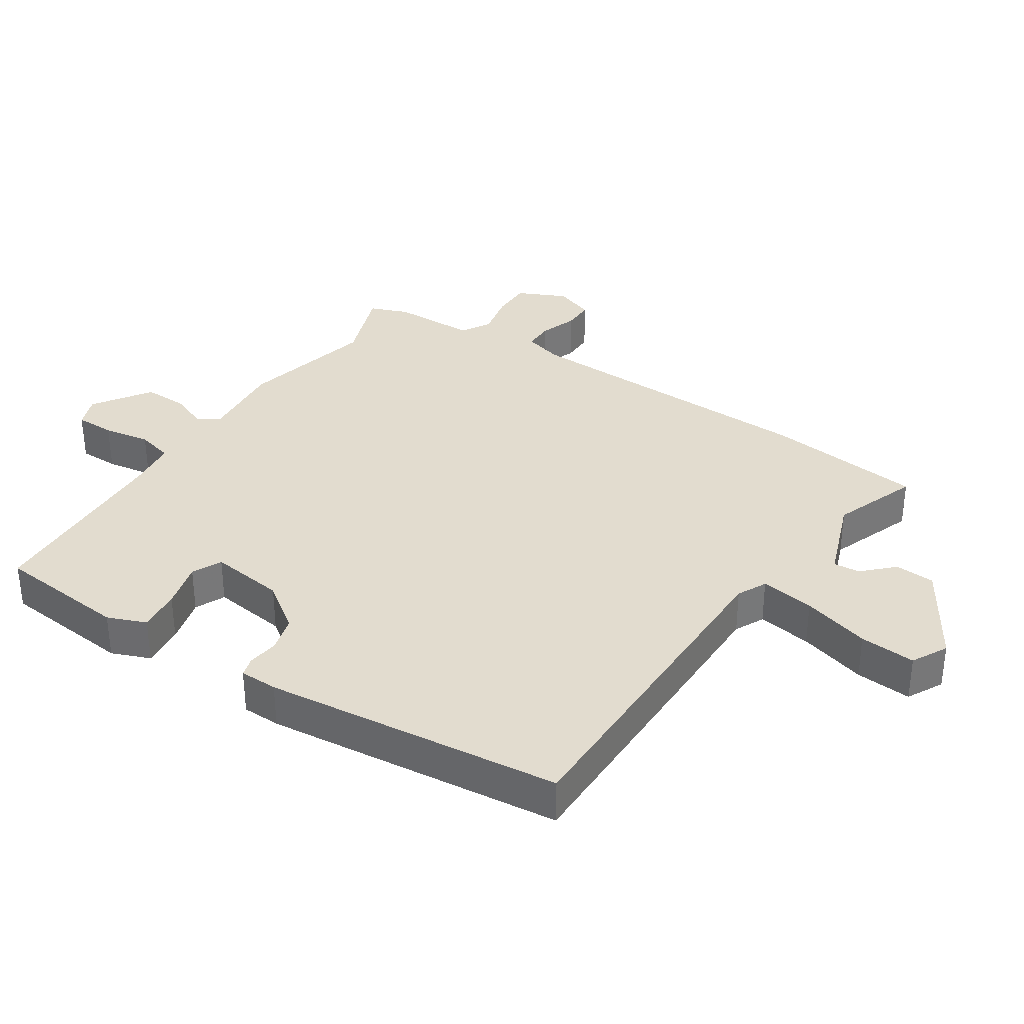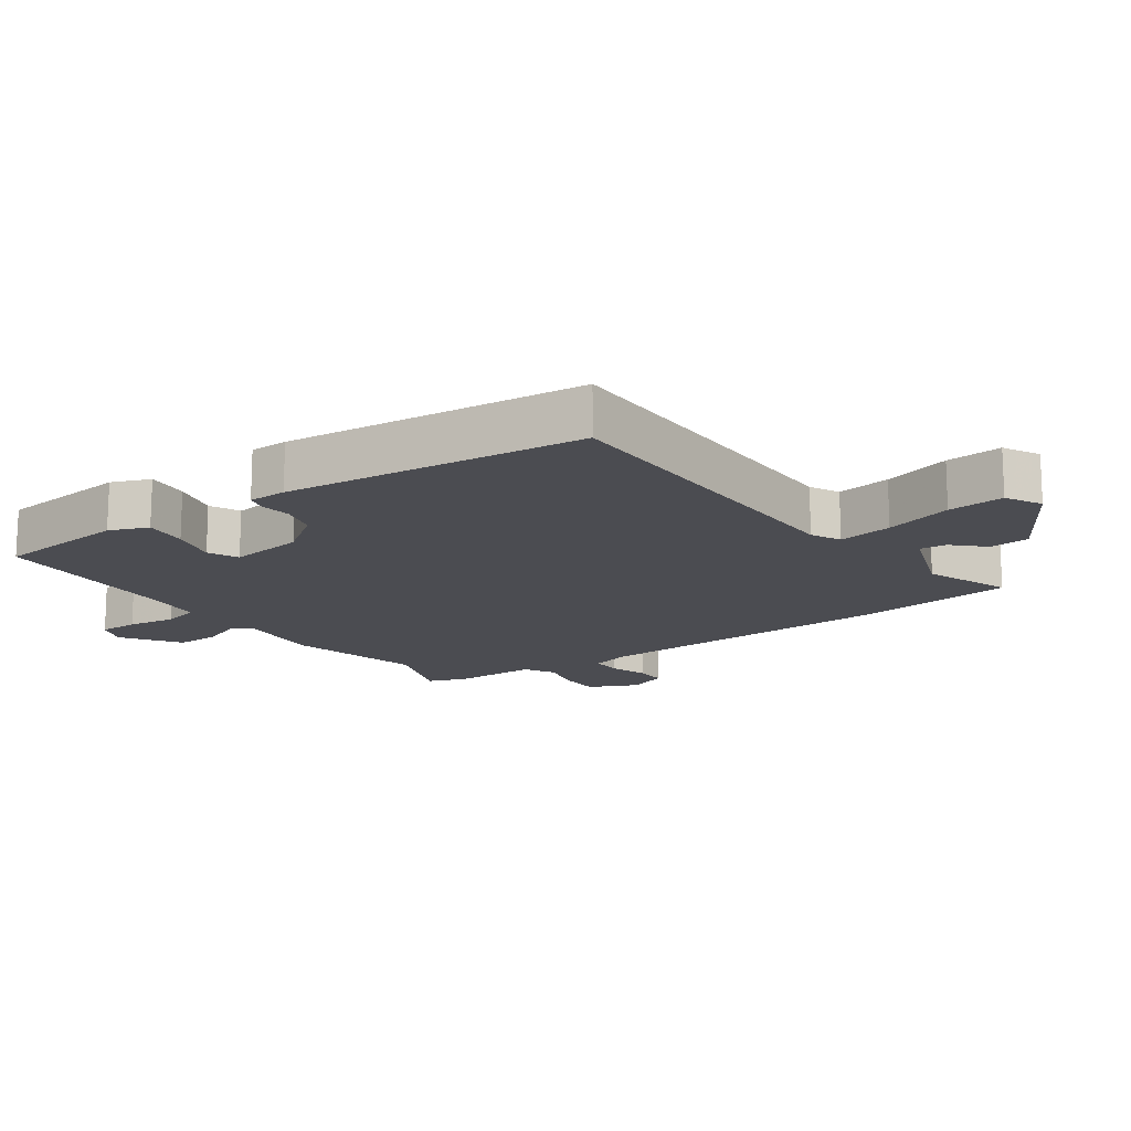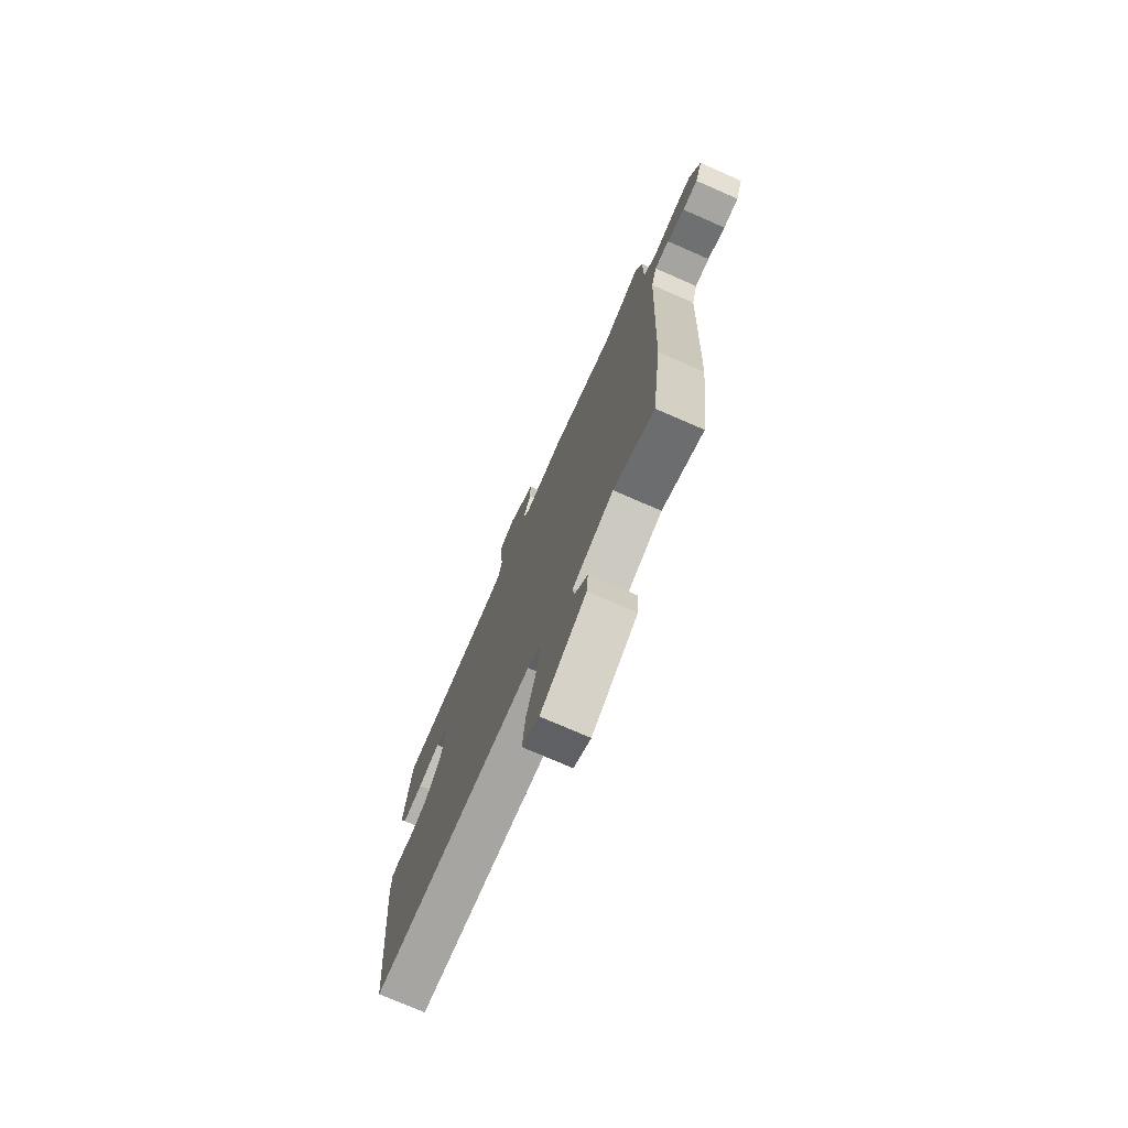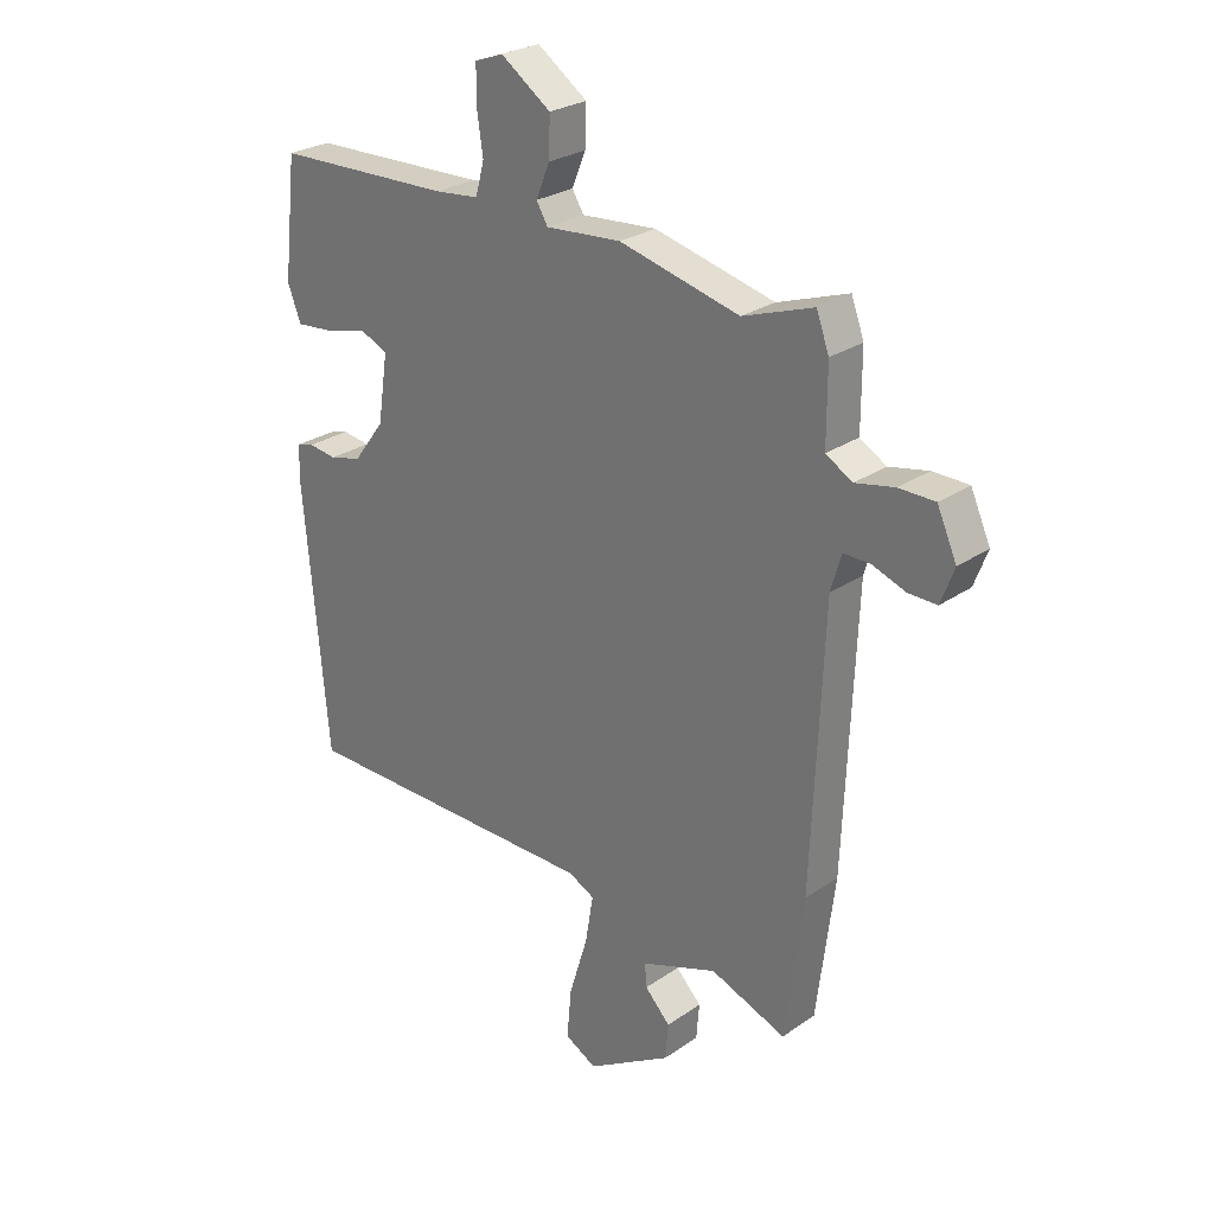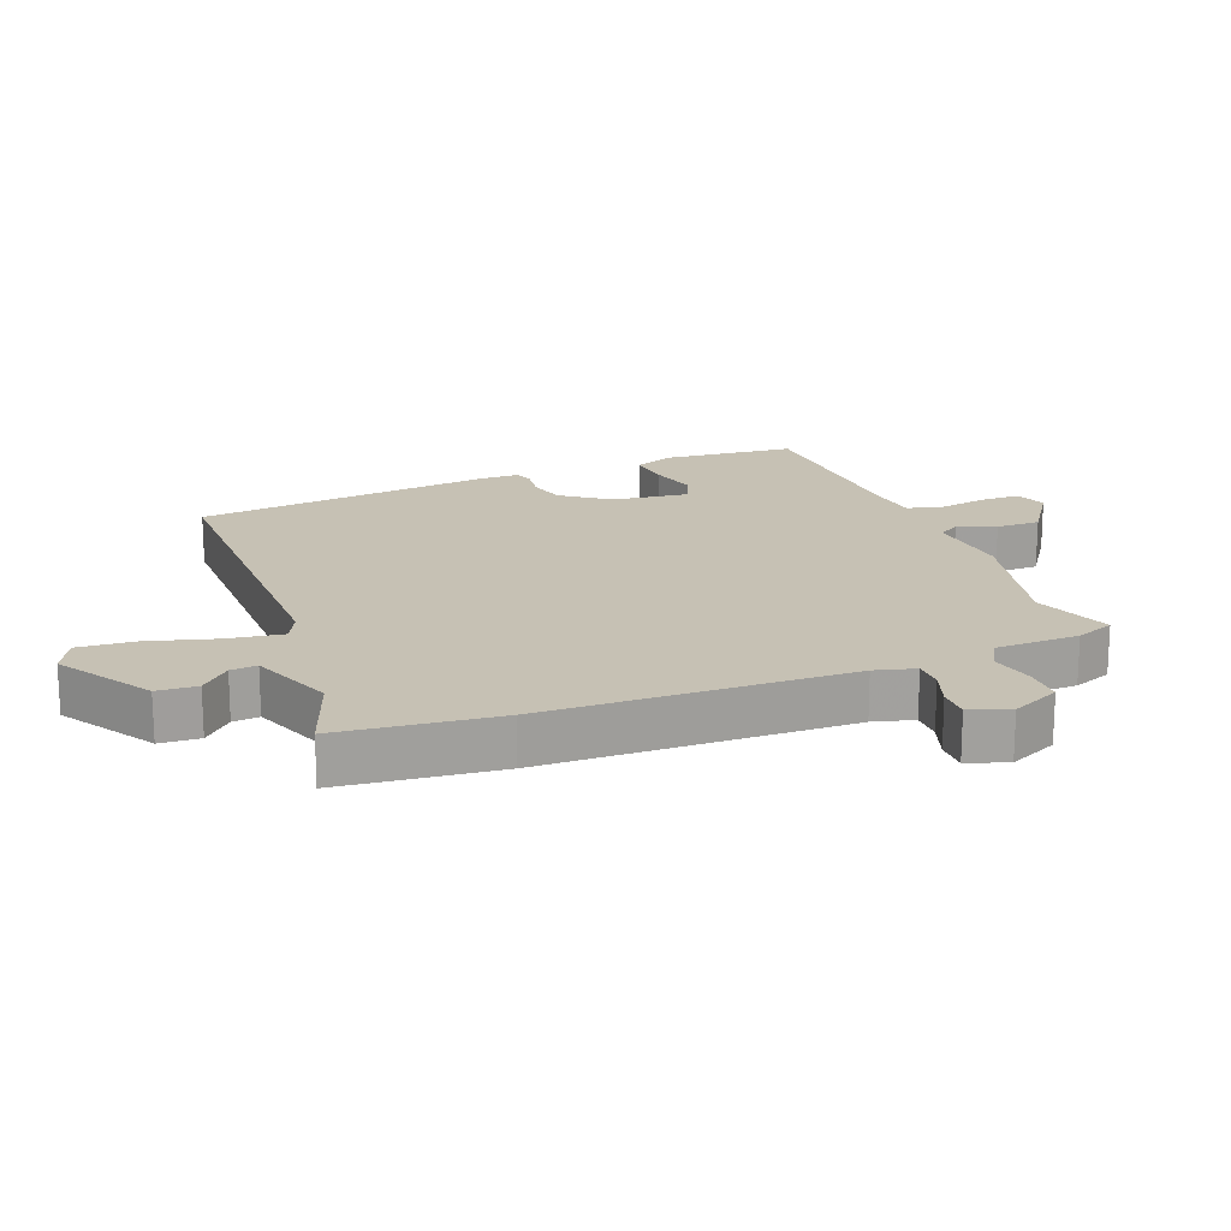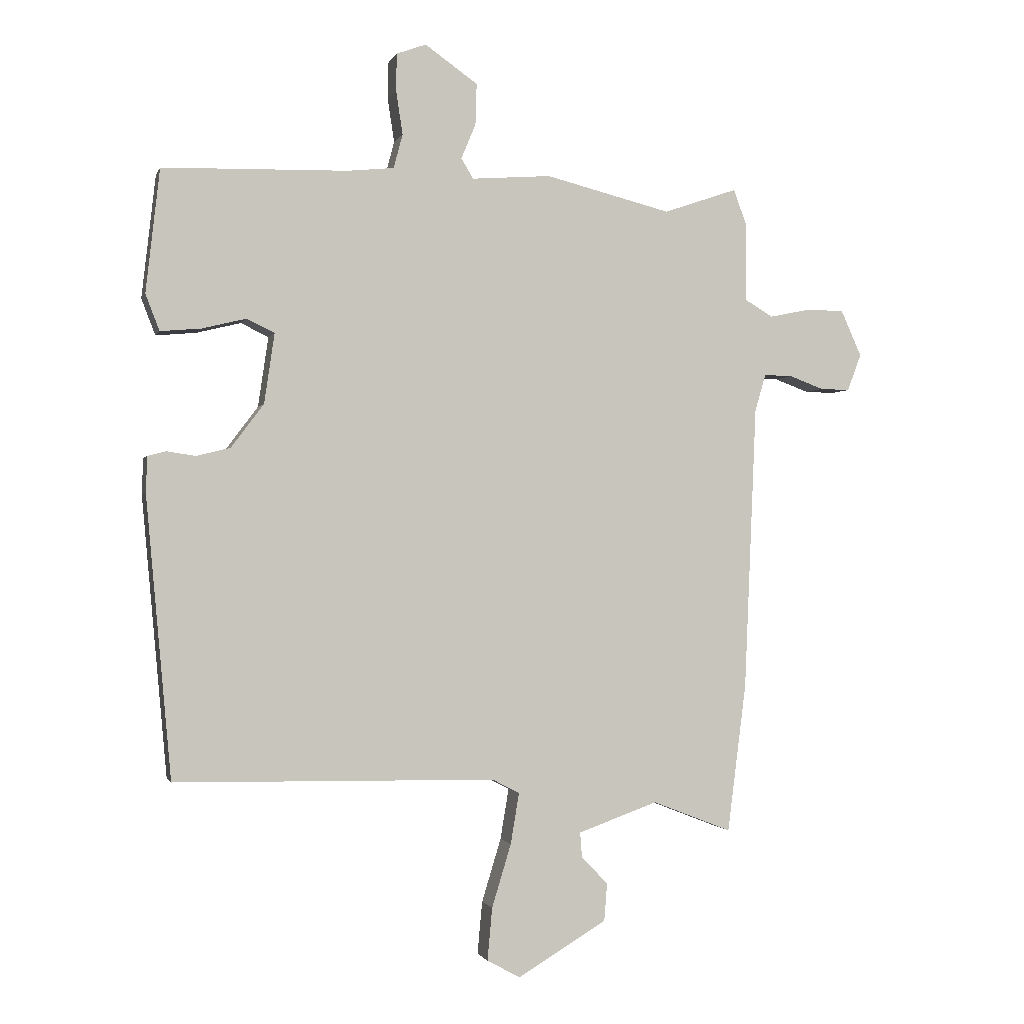
<metadata>
{"format":"obj","ext":"obj","renderer":"f3d","projection":"perspective","resolution":1024,"background":"white","views":[{"elev":34.7,"azim":122.4,"up":"+Y"},{"elev":-15.4,"azim":124.7,"up":"+Y"},{"elev":-74.7,"azim":-113.6,"up":"+Z"},{"elev":26.3,"azim":-137.2,"up":"+Z"},{"elev":18.5,"azim":-112.4,"up":"+Y"},{"elev":-1.3,"azim":165.5,"up":"+Z"}]}
</metadata>
<code>
v -0.488 0.07 -0.596
v -0.519 0.07 -0.351
v -0.539 0.07 0.121
v -0.557 0.07 0.183
v -0.604 0.07 0.182
v -0.661 0.07 0.161
v -0.71 0.07 0.16
v -0.733 0.07 0.221
v -0.699 0.07 0.297
v -0.637 0.07 0.298
v -0.569 0.07 0.284
v -0.523 0.07 0.311
v -0.523 0.07 0.44
v -0.501 0.07 0.5
v -0.379 0.07 0.458
v -0.171 0.07 0.51
v -0.04 0.07 0.5
v -0.02 0.07 0.533
v -0.044 0.07 0.591
v -0.046 0.07 0.659
v 0.041 0.07 0.72
v 0.09 0.07 0.702
v 0.091 0.07 0.641
v 0.08 0.07 0.568
v 0.095 0.07 0.512
v 0.172 0.07 0.504
v 0.478 0.07 0.496
v 0.501 0.07 0.292
v 0.478 0.07 0.232
v 0.411 0.07 0.238
v 0.338 0.07 0.256
v 0.292 0.07 0.234
v 0.309 0.07 0.118
v 0.363 0.07 0.046
v 0.419 0.07 0.032
v 0.467 0.07 0.039
v 0.497 0.07 0.031
v 0.499 0.07 -0.028
v 0.457 0.07 -0.492
v -0.074 0.07 -0.5
v -0.119 0.07 -0.523
v -0.105 0.07 -0.607
v -0.073 0.07 -0.712
v -0.065 0.07 -0.799
v -0.12 0.07 -0.829
v -0.267 0.07 -0.741
v -0.272 0.07 -0.679
v -0.228 0.07 -0.633
v -0.225 0.07 -0.592
v -0.357 0.07 -0.545
v -0.488 0 -0.596
v -0.519 0 -0.351
v -0.539 0 0.121
v -0.557 0 0.183
v -0.604 0 0.182
v -0.661 0 0.161
v -0.71 0 0.16
v -0.733 0 0.221
v -0.699 0 0.297
v -0.637 0 0.298
v -0.569 0 0.284
v -0.523 0 0.311
v -0.523 0 0.44
v -0.501 0 0.5
v -0.379 0 0.458
v -0.171 0 0.51
v -0.04 0 0.5
v -0.02 0 0.533
v -0.044 0 0.591
v -0.046 0 0.659
v 0.041 0 0.72
v 0.09 0 0.702
v 0.091 0 0.641
v 0.08 0 0.568
v 0.095 0 0.512
v 0.172 0 0.504
v 0.478 0 0.496
v 0.501 0 0.292
v 0.478 0 0.232
v 0.411 0 0.238
v 0.338 0 0.256
v 0.292 0 0.234
v 0.309 0 0.118
v 0.363 0 0.046
v 0.419 0 0.032
v 0.467 0 0.039
v 0.497 0 0.031
v 0.499 0 -0.028
v 0.457 0 -0.492
v -0.074 0 -0.5
v -0.119 0 -0.523
v -0.105 0 -0.607
v -0.073 0 -0.712
v -0.065 0 -0.799
v -0.12 0 -0.829
v -0.267 0 -0.741
v -0.272 0 -0.679
v -0.228 0 -0.633
v -0.225 0 -0.592
v -0.357 0 -0.545
f 45 46 47 48
f 45 48 49
f 42 43 44 45
f 41 42 45 49
f 37 38 39 40
f 35 36 37 40
f 34 35 40 41
f 33 34 41 49
f 28 29 30 31
f 26 27 28 31
f 25 26 31 32
f 21 22 23 24
f 19 20 21 24
f 18 19 24 25
f 17 18 25 32
f 15 16 17 32
f 12 13 14 15
f 8 9 10 11
f 6 7 8 11
f 5 6 11 12
f 4 5 12 15
f 50 1 2 3
f 33 49 50 3
f 15 32 33
f 3 4 15 33
f 98 97 96 95
f 99 98 95
f 95 94 93 92
f 99 95 92 91
f 90 89 88 87
f 90 87 86 85
f 91 90 85 84
f 99 91 84 83
f 81 80 79 78
f 81 78 77 76
f 82 81 76 75
f 74 73 72 71
f 74 71 70 69
f 75 74 69 68
f 82 75 68 67
f 82 67 66 65
f 65 64 63 62
f 61 60 59 58
f 61 58 57 56
f 62 61 56 55
f 65 62 55 54
f 53 52 51 100
f 53 100 99 83
f 83 82 65
f 83 65 54 53
f 1 51 52 2
f 2 52 53 3
f 3 53 54 4
f 4 54 55 5
f 5 55 56 6
f 6 56 57 7
f 7 57 58 8
f 8 58 59 9
f 9 59 60 10
f 10 60 61 11
f 11 61 62 12
f 12 62 63 13
f 13 63 64 14
f 14 64 65 15
f 15 65 66 16
f 16 66 67 17
f 17 67 68 18
f 18 68 69 19
f 19 69 70 20
f 20 70 71 21
f 21 71 72 22
f 22 72 73 23
f 23 73 74 24
f 24 74 75 25
f 25 75 76 26
f 26 76 77 27
f 27 77 78 28
f 28 78 79 29
f 29 79 80 30
f 30 80 81 31
f 31 81 82 32
f 32 82 83 33
f 33 83 84 34
f 34 84 85 35
f 35 85 86 36
f 36 86 87 37
f 37 87 88 38
f 38 88 89 39
f 39 89 90 40
f 40 90 91 41
f 41 91 92 42
f 42 92 93 43
f 43 93 94 44
f 44 94 95 45
f 45 95 96 46
f 46 96 97 47
f 47 97 98 48
f 48 98 99 49
f 49 99 100 50
f 50 100 51 1

</code>
